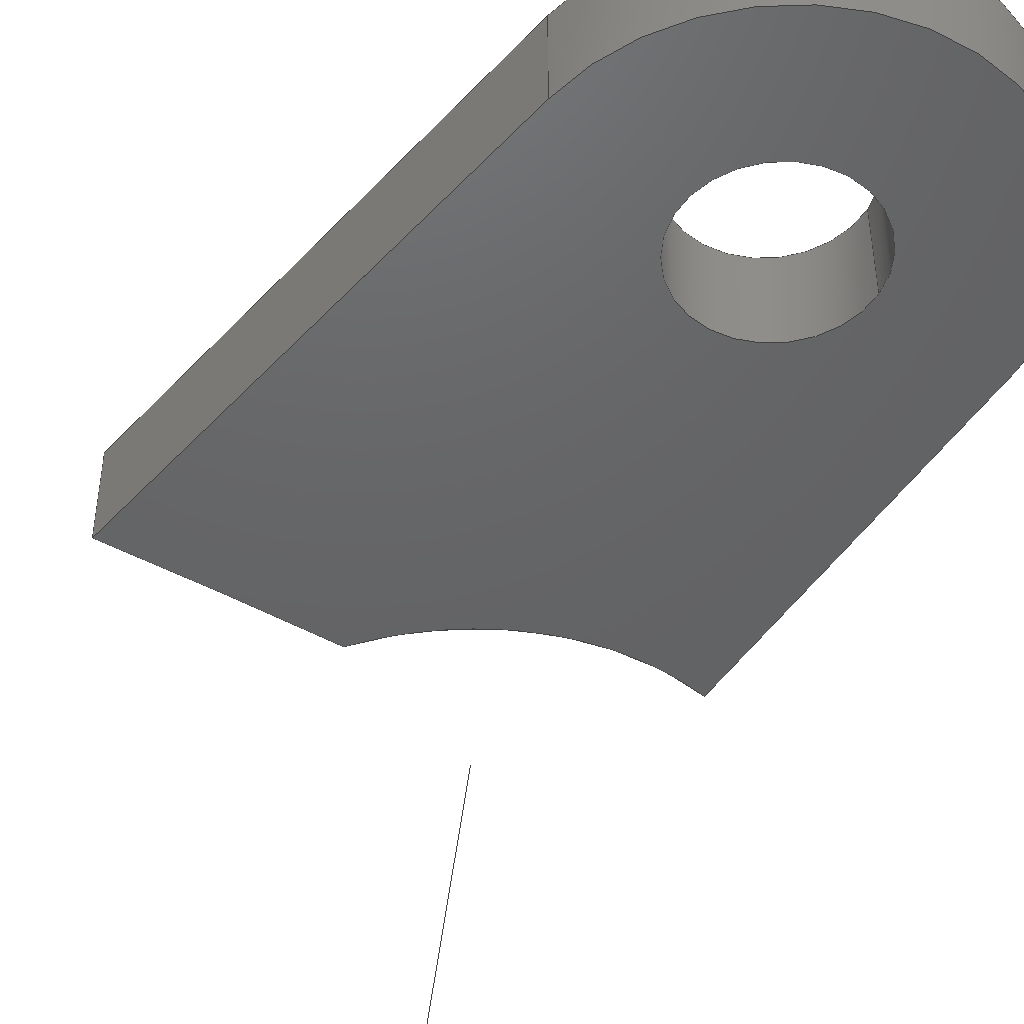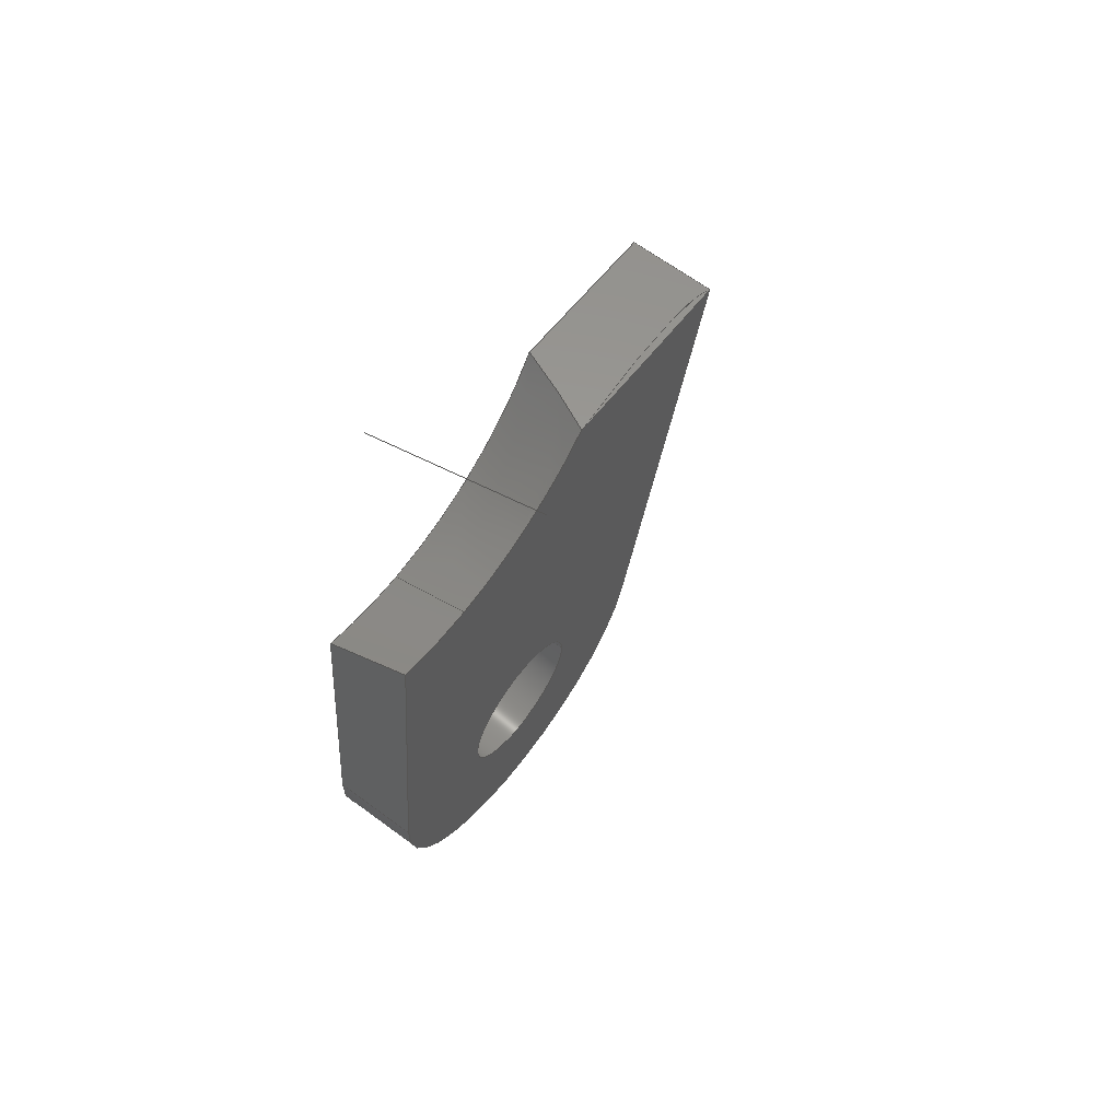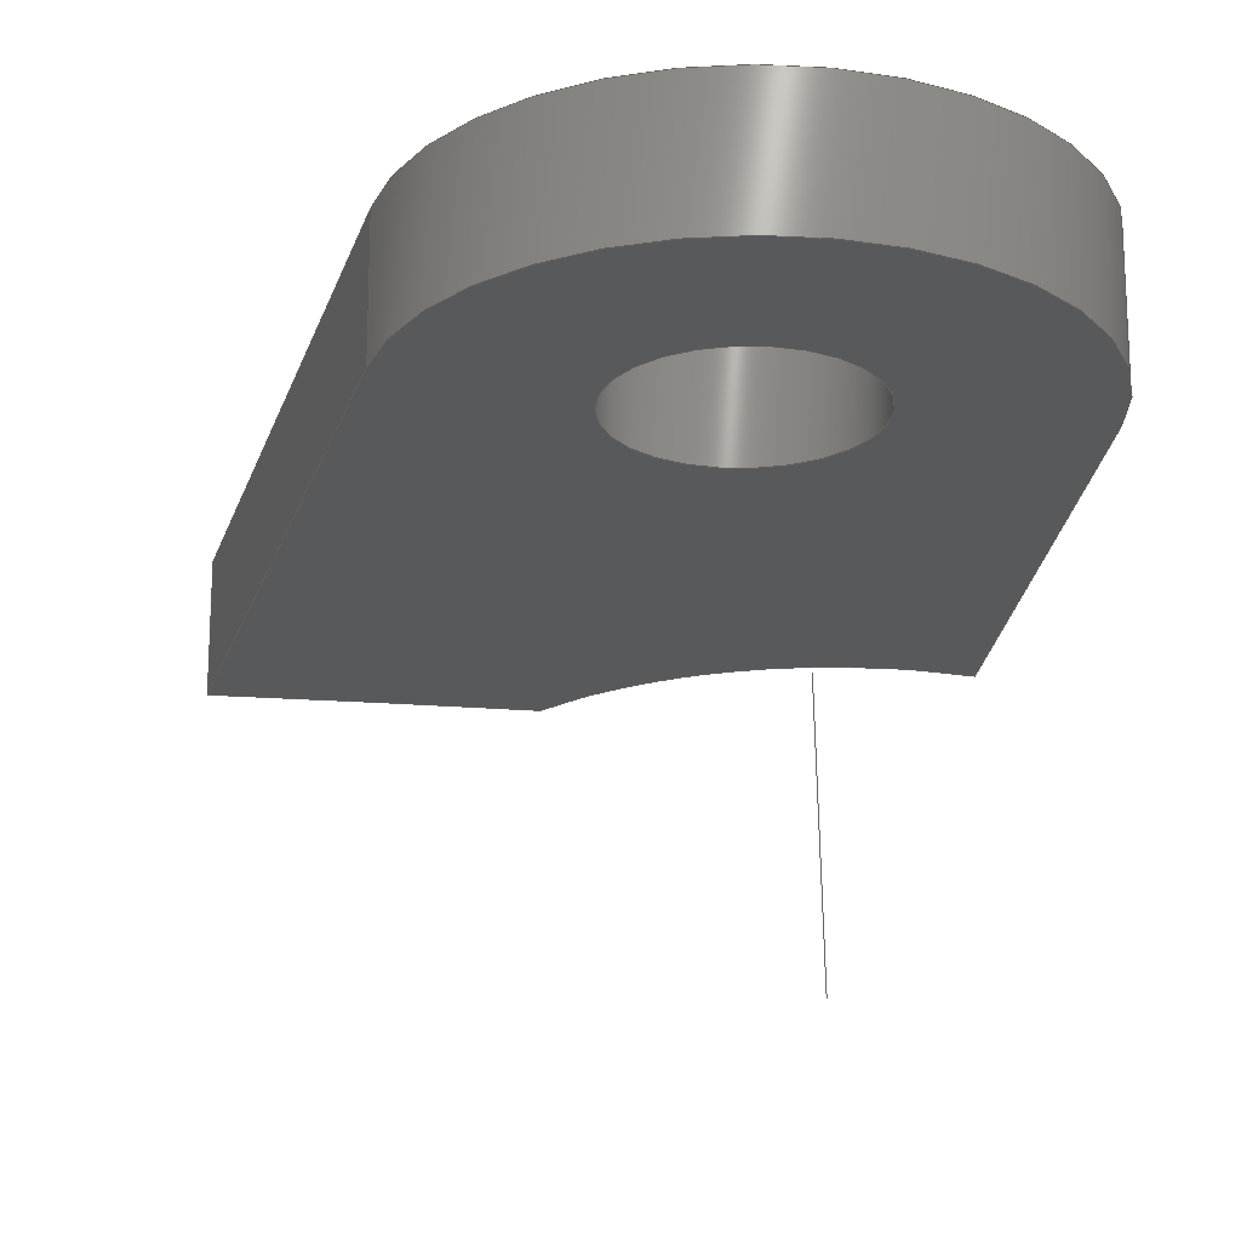
<metadata>
{"format":"iges","ext":"igs","renderer":"f3d","projection":"perspective","resolution":1024,"background":"white","views":[{"elev":-45.7,"azim":-25.7,"up":"+Z"},{"elev":65.4,"azim":126.6,"up":"+Y"},{"elev":-20.7,"azim":-0.9,"up":"+Z"}]}
</metadata>
<code>
START RECORD GO HERE.
1H,,1H;,20HCNEXT - IGES PRODUCT,40HSU_0200_014 (Avant inf Arriere SupD).
igs,44HIBM CATIA IGES - CATIA Version 5 Release 19 ,27HCATIA Version 5 R
elease 19 ,32,75,6,75,15,50HSymmetry of chape sus tri avant inf gauche a
rr sup,1,2,2HMM,1000,1,15H2.018e+07,0.001,1e+04,5HSimba,15HD
ESKTOP-PK97GB4,11,0,15H2.018e+07,;
     406       1       0       0       0       0       0       000010201
     406       0       0       1      15                               0
     108       2       0       0       0       0       0       001010001
     108       0       0       2       0                               0
     126       4       0       0       0       0       0       001010001
     126       0       0       7       0                               0
     110      11       0       0       0       0       0       001010001
     110       0       0       2       0                               0
     110      13       0       0       0       0       0       001010001
     110       0       0       1       0                               0
     126      14       0       0       0       0       0       001010001
     126       0       0      12       0                               0
     102      26       0       0       0       0       0       001010001
     102       0       0       1       0                               0
     142      27       0       0       0       0       0       001010001
     142       0       0       1       0                               0
     144      28       0       0   10000       0       0       000000000
     144       0       0       1       0                               0
     110      29       0       0       0       0       0       001010001
     110       0       0       2       0                               0
     110      31       0       0       0       0       0       001010001
     110       0       0       2       0                               0
     120      33       0       0       0       0       0       001010001
     120       0       0       1       0                               0
     126      34       0       0       0       0       0       001010001
     126       0       0       7       0                               0
     110      41       0       0       0       0       0       001010001
     110       0       0       2       0                               0
     126      43       0       0       0       0       0       001010001
     126       0       0       6       0                               0
     126      49       0       0       0       0       0       001010001
     126       0       0       5       0                               0
     102      54       0       0       0       0       0       001010001
     102       0       0       1       0                               0
     142      55       0       0       0       0       0       001010001
     142       0       0       1       0                               0
     144      56       0       0   10000       0       0       000000000
     144       0       0       1       0                               0
     110      57       0       0       0       0       0       001010001
     110       0       0       2       0                               0
     110      59       0       0       0       0       0       001010001
     110       0       0       2       0                               0
     120      61       0       0       0       0       0       001010001
     120       0       0       1       0                               0
     126      62       0       0       0       0       0       001010001
     126       0       0      12       0                               0
     126      74       0       0       0       0       0       001010001
     126       0       0       5       0                               0
     102      79       0       0       0       0       0       001010001
     102       0       0       1       0                               0
     142      80       0       0       0       0       0       001010001
     142       0       0       1       0                               0
     144      81       0       0   10000       0       0       000000000
     144       0       0       1       0                               0
     110      82       0       0       0       0       0       001010001
     110       0       0       2       0                               0
     110      84       0       0       0       0       0       001010001
     110       0       0       2       0                               0
     120      86       0       0       0       0       0       001010001
     120       0       0       1       0                               0
     126      87       0       0       0       0       0       001010001
     126       0       0       7       0                               0
     126      94       0       0       0       0       0       001010001
     126       0       0       5       0                               0
     126      99       0       0       0       0       0       001010001
     126       0       0       6       0                               0
     110     105       0       0       0       0       0       001010001
     110       0       0       2       0                               0
     102     107       0       0       0       0       0       001010001
     102       0       0       1       0                               0
     142     108       0       0       0       0       0       001010001
     142       0       0       1       0                               0
     144     109       0       0   10000       0       0       000000000
     144       0       0       1       0                               0
     110     110       0       0       0       0       0       001010001
     110       0       0       1       0                               0
     110     111       0       0       0       0       0       001010001
     110       0       0       1       0                               0
     120     112       0       0       0       0       0       001010001
     120       0       0       1       0                               0
     110     113       0       0       0       0       0       001010001
     110       0       0       1       0                               0
     124     114       0       0       0       0       0       001020201
     124       0       0       2       0                               0
     100     116       0       0       0       0      83       001010001
     100       0       0       1       0                               0
     110     117       0       0       0       0       0       001010001
     110       0       0       2       0                               0
     124     119       0       0       0       0       0       001020201
     124       0       0       2       0                               0
     100     121       0       0       0       0      89       001010001
     100       0       0       1       0                               0
     102     122       0       0       0       0       0       001010001
     102       0       0       1       0                               0
     142     123       0       0       0       0       0       001010001
     142       0       0       1       0                               0
     144     124       0       0   10000       0       0       000000000
     144       0       0       1       0                               0
     110     125       0       0       0       0       0       001010001
     110       0       0       1       0                               0
     110     126       0       0       0       0       0       001010001
     110       0       0       1       0                               0
     120     127       0       0       0       0       0       001010001
     120       0       0       1       0                               0
     124     128       0       0       0       0       0       001020201
     124       0       0       1       0                               0
     100     129       0       0       0       0     105       001010001
     100       0       0       1       0                               0
     110     130       0       0       0       0       0       001010001
     110       0       0       1       0                               0
     124     131       0       0       0       0       0       001020201
     124       0       0       2       0                               0
     100     133       0       0       0       0     111       001010001
     100       0       0       1       0                               0
     110     134       0       0       0       0       0       001010001
     110       0       0       1       0                               0
     102     135       0       0       0       0       0       001010001
     102       0       0       1       0                               0
     142     136       0       0       0       0       0       001010001
     142       0       0       1       0                               0
     144     137       0       0   10000       0       0       000000000
     144       0       0       1       0                               0
     110     138       0       0       0       0       0       001010001
     110       0       0       1       0                               0
     110     139       0       0       0       0       0       001010001
     110       0       0       1       0                               0
     120     140       0       0       0       0       0       001010001
     120       0       0       1       0                               0
     124     141       0       0       0       0       0       001020201
     124       0       0       2       0                               0
     100     143       0       0       0       0     129       001010001
     100       0       0       1       0                               0
     110     144       0       0       0       0       0       001010001
     110       0       0       1       0                               0
     124     145       0       0       0       0       0       001020201
     124       0       0       1       0                               0
     100     146       0       0       0       0     135       001010001
     100       0       0       1       0                               0
     110     147       0       0       0       0       0       001010001
     110       0       0       1       0                               0
     102     148       0       0       0       0       0       001010001
     102       0       0       1       0                               0
     142     149       0       0       0       0       0       001010001
     142       0       0       1       0                               0
     144     150       0       0   10000       0       0       000000000
     144       0       0       1       0                               0
     108     151       0       0       0       0       0       001010001
     108       0       0       2       0                               0
     126     153       0       0       0       0       0       001010001
     126       0       0       7       0                               0
     110     160       0       0       0       0       0       001010001
     110       0       0       1       0                               0
     110     161       0       0       0       0       0       001010001
     110       0       0       1       0                               0
     110     162       0       0       0       0       0       001010001
     110       0       0       1       0                               0
     102     163       0       0       0       0       0       001010001
     102       0       0       1       0                               0
     142     164       0       0       0       0       0       001010001
     142       0       0       1       0                               0
     144     165       0       0   10000       0       0       000000000
     144       0       0       1       0                               0
     108     166       0       0       0       0       0       001010001
     108       0       0       1       0                               0
     126     167       0       0       0       0       0       001010001
     126       0       0       9       0                               0
     110     176       0       0       0       0       0       001010001
     110       0       0       2       0                               0
     124     178       0       0       0       0       0       001020201
     124       0       0       2       0                               0
     100     180       0       0       0       0     169       001010001
     100       0       0       1       0                               0
     110     181       0       0       0       0       0       001010001
     110       0       0       1       0                               0
     126     182       0       0       0       0       0       001010001
     126       0       0       6       0                               0
     126     188       0       0       0       0       0       001010001
     126       0       0      11       0                               0
     102     199       0       0       0       0       0       001010001
     102       0       0       1       0                               0
     142     200       0       0       0       0       0       001010001
     142       0       0       1       0                               0
     124     201       0       0       0       0       0       001020201
     124       0       0       1       0                               0
     100     202       0       0       0       0     183       001010001
     100       0       0       1       0                               0
     124     203       0       0       0       0       0       001020201
     124       0       0       2       0                               0
     100     205       0       0       0       0     187       001010001
     100       0       0       1       0                               0
     102     206       0       0       0       0       0       001010001
     102       0       0       1       0                               0
     142     207       0       0       0       0       0       001010001
     142       0       0       1       0                               0
     144     208       0       0   10000       0       0       000000000
     144       0       0       1       0                               0
     108     209       0       0       0       0       0       001010001
     108       0       0       2       0                               0
     110     211       0       0       0       0       0       001010001
     110       0       0       2       0                               0
     110     213       0       0       0       0       0       001010001
     110       0       0       2       0                               0
     110     215       0       0       0       0       0       001010001
     110       0       0       2       0                               0
     110     217       0       0       0       0       0       001010001
     110       0       0       1       0                               0
     102     218       0       0       0       0       0       001010001
     102       0       0       1       0                               0
     142     219       0       0       0       0       0       001010001
     142       0       0       1       0                               0
     144     220       0       0   10000       0       0       000000000
     144       0       0       1       0                               0
     108     221       0       0       0       0       0       001010001
     108       0       0       1       0                               0
     110     222       0       0       0       0       0       001010001
     110       0       0       2       0                               0
     126     224       0       0       0       0       0       001010001
     126       0       0      11       0                               0
     126     235       0       0       0       0       0       001010001
     126       0       0       8       0                               0
     110     243       0       0       0       0       0       001010001
     110       0       0       1       0                               0
     124     244       0       0       0       0       0       001020201
     124       0       0       2       0                               0
     100     246       0       0       0       0     223       001010001
     100       0       0       1       0                               0
     110     247       0       0       0       0       0       001010001
     110       0       0       2       0                               0
     102     249       0       0       0       0       0       001010001
     102       0       0       1       0                               0
     142     250       0       0       0       0       0       001010001
     142       0       0       1       0                               0
     124     251       0       0       0       0       0       001020201
     124       0       0       1       0                               0
     100     252       0       0       0       0     233       001010001
     100       0       0       1       0                               0
     124     253       0       0       0       0       0       001020201
     124       0       0       2       0                               0
     100     255       0       0       0       0     237       001010001
     100       0       0       1       0                               0
     102     256       0       0       0       0       0       001010001
     102       0       0       1       0                               0
     142     257       0       0       0       0       0       001010001
     142       0       0       1       0                               0
     144     258       0       0   10000       0       0       000000000
     144       0       0       1       0                               0
     110     259       0       0   10000       0       0       000000001
     110       0       0       2       0                Droite0.1       0
406,1,15HCorps principal,0,0;                                          1
108,0.1271,-0.9919,0,-26.72,0,-17.57,          3
24.68,0,1,0,0;                                               3
126,5,5,0,0,1,0,0,0,0,0,0,0,7.737,7.737,         5
7.737,7.737,7.737,7.737,1,1,1,1,1,       5
1,-5.964,26.17,-8.882e-16,-6.463,            5
26.11,0.9718,-6.929,26.05,1.96,         5
-7.366,25.99,2.962,-7.775,25.94,         5
3.976,-8.157,25.89,5,0,7.737,       5
0,0,0,0,0;                                                       5
110,-8.157,25.89,5,-17.57,24.68,5,0,        7
0;                                                                     7
110,-17.57,24.68,5,-17.57,24.68,0,0,0;       9
126,11,5,0,0,1,0,0,0,0,0,0,0,1.886,                 11
1.886,1.886,6.847,6.847,6.847,          11
16.85,16.85,16.85,16.85,16.85,          11
16.85,1,1,1,1,1,1,1,1,1,1,1,1,          11
-17.57,24.68,7.891e-06,-17.33,                11
24.71,0.1076,-17.07,24.75,0.1724,        11
-16.83,24.78,0.2226,-15.88,24.9,         11
0.3755,-14.92,25.02,0.4165,-14.3,      11
25.1,0.4333,-12.2,25.37,0.432,        11
-10.1,25.64,0.3221,-8.76,25.81,        11
0.2342,-7.362,25.99,0.1238,-5.965,       11
26.17,1.11e-16,0,16.85,0,0,0,0,0;           11
102,4,5,7,9,11,0,0;                                                   13
142,0,3,0,13,2,0,0;                                                   15
144,3,1,0,15,0,1,1;                                                   17
110,3.113,25.61,23.32,3.172,26.1,      19
22.45,0,0;                                                       19
110,3.86,18.61,5.128,4.309,22.31,      21
-1.463,0,0;                                                     21
120,19,21,0,6.283,0,0;                                        23
126,5,5,0,0,1,0,0,0,0,0,0,0,16.32,16.32,      25
16.32,16.32,16.32,16.32,1,1,1,1,      25
1,1,-5.964,26.17,1.123e-07,-4.422,        25
24.45,-8.107e-07,-2.56,23.03,               25
6.237e-06,-0.4072,21.99,-6.932e-06,         25
1.902,21.49,7.083e-15,4.21,21.49,       25
7.105e-15,0,16.32,0,0,0,0,0;                     25
110,4.21,21.49,7.054e-15,3.869,             27
18.69,5,0,0;                                                  27
126,5,5,0,0,1,0,0,0,0,0,0,0,20.75,20.75,      29
20.75,20.75,20.75,20.75,1,1,1,1,      29
1,1,3.869,18.69,5,0.9341,18.69,         29
5,-2.007,19.5,5,-4.608,21.18,      29
5,-6.656,23.37,5,-8.157,        29
25.89,5,0,20.75,0,0,0,0,0;                29
126,3,3,0,0,1,0,0,0,0,0,7.737,7.737,                31
7.737,7.737,1,1,1,1,-8.157,25.89,       31
5,-7.52,25.97,3.294,-6.796,          31
26.06,1.62,-5.964,26.17,                     31
-2.155e-08,0,7.737,0,0,0,0,0;                     31
102,4,25,27,29,31,0,0;                                                33
142,0,23,0,33,2,0,0;                                                  35
144,23,1,0,35,0,1,1;                                                  37
110,-20.86,39.41,-0.2437,-21.83,              39
39.32,-0.03241,0,0;                                       39
110,-6.453,25.81,-2.416,-17.57,               41
24.68,3.881e-07,0,0;                                     41
120,39,41,0,6.283,0,0;                                        43
126,11,5,0,0,1,0,0,0,0,0,0,0,10,10,       45
10,14.96,14.96,14.96,16.85,           45
16.85,16.85,16.85,16.85,16.85,1,      45
1,1,1,1,1,1,1,1,1,1,1,-5.965,             45
26.17,-1.599e-14,-7.362,25.99,                  45
0.1238,-8.76,25.81,0.2342,-10.1,       45
25.64,0.3221,-12.2,25.37,0.432,       45
-14.3,25.1,0.4333,-14.92,25.02,       45
0.4165,-15.88,24.9,0.3755,-16.83,         45
24.78,0.2226,-17.07,24.75,0.1724,       45
-17.33,24.71,0.1076,-17.57,24.68,         45
7.891e-06,0,16.85,0,0,0,0,0;                     45
126,3,3,0,0,1,0,0,0,0,0,16.55,16.55,              47
16.55,16.55,1,1,1,1,-17.57,24.68,      47
3.57e-08,-13.69,25.11,1.467e-07,            47
-9.823,25.6,-2.82e-06,-5.964,              47
26.17,2.465e-06,0,16.55,0,0,0,0,0;         47
102,2,45,47,0,0;                                                      49
142,0,43,0,49,2,0,0;                                                  51
144,43,1,0,51,0,1,1;                                                  53
110,3.113,25.61,23.32,3.172,26.1,      55
22.45,0,0;                                                       55
110,9.174,19.38,5.753,9.557,22.54,      57
0.1288,0,0;                                                     57
120,55,57,0,6.283,0,0;                                        59
126,4,4,0,0,1,0,0,0,0,0,0,6.912,6.912,          61
6.912,6.912,6.912,1,1,1,1,1,              61
4.21,21.49,7.989e-15,5.431,                 61
21.49,8.193e-15,6.653,21.64,                 61
-6.813e-07,7.846,21.95,-4.679e-10,          61
8.989,22.38,3.019e-10,0,6.912,0,         61
0,0,0,0;                                                          61
126,3,3,0,0,1,0,0,0,0,0,7.958,7.958,              63
7.958,7.958,1,1,1,1,8.989,22.38,      63
7.994e-15,9.068,21.52,1.665,9.147,      63
20.66,3.331,9.225,19.81,5,0,               63
7.958,0,0,0,0,0;                                          63
126,4,4,0,0,1,0,0,0,0,0,0,7.792,7.792,          65
7.792,7.792,7.792,1,1,1,1,1,              65
9.225,19.81,5,7.959,19.26,           65
5,6.624,18.88,5,5.246,           65
18.69,5,3.869,18.69,5,0,7.792,0,      65
0,0,0,0;                                                          65
110,3.869,18.69,5,4.21,21.49,              67
7.054e-15,0,0;                                                 67
102,4,61,63,65,67,0,0;                                                69
142,0,59,0,69,2,0,0;                                                  71
144,59,1,0,71,0,1,1;                                                  73
110,0,0,2.5,0,0,1.5,0,0;                                      75
110,10.95,1.007,5,10.95,1.007,0,0,0;      77
120,75,77,0,6.283,0,0;                                        79
110,10.95,1.007,5,10.95,1.007,0,0,0;      81
124,0.9958,0.09155,0,0,0.09155,                 83
-0.9958,0,0,0,0,-1,0,0,0;                           83
100,0,0,0,11,0,-10.87,1.702,0,0;                85
110,-10.67,-2.69,0,-10.67,-2.69,5,      87
0,0;                                                                  87
124,-0.9696,0.2445,0,0,-0.2445,                 89
-0.9696,0,0,0,0,1,5,0,0;                            89
100,0,0,0,11,0,-10.87,1.702,0,0;                91
102,4,81,85,87,91,0,0;                                                93
142,0,79,0,93,2,0,0;                                                  95
144,79,1,0,95,0,1,1;                                                  97
110,0,0,2.5,0,0,1.5,0,0;                                      99
110,4.3,0,5,4.3,0,0,0,0;                                     101
120,99,101,0,6.283,0,0;                                      103
124,1,0,0,0,0,-1,0,0,0,0,-1,5,0,0;           105
100,0,0,0,4.3,0,-4.3,5.266e-16,0,0;                   107
110,-4.3,-5.266e-16,5,-4.3,-5.266e-16,0,0,0;       109
124,-1,1.225e-16,0,0,-1.225e-16,-1,0,        111
0,0,0,1,0,0,0;                                             111
100,0,0,0,4.3,0,-4.3,5.266e-16,0,0;                   113
110,4.3,0,0,4.3,0,5,0,0;                                     115
102,4,107,109,113,115,0,0;                                           117
142,0,103,0,117,2,0,0;                                               119
144,103,1,0,119,0,1,1;                                               121
110,0,0,2.5,0,0,1.5,0,0;                                     123
110,-4.3,-5.266e-16,5,-4.3,-5.266e-16,0,0,0;       125
120,123,125,0,6.283,0,0;                                     127
124,-1,-1.225e-16,0,0,-1.225e-16,1,0,        129
0,0,0,-1,5,0,0;                                            129
100,0,0,0,4.3,0,-4.3,-5.266e-16,0,0;                  131
110,4.3,0,5,4.3,0,0,0,0;                                     133
124,1,0,0,0,0,1,0,0,0,0,1,0,0,0;             135
100,0,0,0,4.3,0,-4.3,-5.266e-16,0,0;                  137
110,-4.3,-5.266e-16,0,-4.3,-5.266e-16,5,0,0;       139
102,4,131,133,137,139,0,0;                                           141
142,0,127,0,141,2,0,0;                                               143
144,127,1,0,143,0,1,1;                                               145
108,-0.9958,-0.09155,0,-11,0,7.829,35,       147
0,1,0,0;                                                         147
126,5,5,0,0,1,0,0,0,0,0,0,0,7.958,7.958,     149
7.958,7.958,7.958,7.958,1,1,1,1,     149
1,1,9.225,19.81,5,9.178,20.32,         149
3.999,9.131,20.83,2.998,9.084,         149
21.35,1.998,9.037,21.86,0.9988,        149
8.989,22.38,4.441e-16,0,7.958,0,        149
0,0,0,0;                                                         149
110,8.989,22.38,0,10.95,1.007,0,0,0;     151
110,10.95,1.007,0,10.95,1.007,5,0,0;     153
110,10.95,1.007,5,9.225,19.81,5,0,0;     155
102,4,149,151,153,155,0,0;                                           157
142,0,147,0,157,2,0,0;                                               159
144,147,1,0,159,0,1,1;                                               161
108,0,0,-1,0,0,0,0,0,1,0,0;                          163
126,8,5,0,0,1,0,21.15,21.15,21.15,21.15,         165
21.15,21.15,26.84,26.84,26.84,              165
37.7,37.7,37.7,37.7,37.7,         165
37.7,1,1,1,1,1,1,1,1,1,-5.964,        165
26.17,0,-6.761,26.05,0,-7.558,           165
25.94,0,-8.355,25.83,0,-10.67,            165
25.51,0,-13,25.21,0,-14.52,            165
25.03,0,-16.04,24.85,0,-17.57,            165
24.68,0,21.15,37.7,0,0,0,0,0;              165
110,-17.57,24.68,0,-10.67,-2.69,0,0,     167
0;                                                                   167
124,-0.9696,0.2445,0,0,-0.2445,                169
-0.9696,0,0,0,0,1,0,0,0;                           169
100,0,0,0,11,0,-10.87,1.702,0,0;               171
110,10.95,1.007,0,8.989,22.38,0,0,0;     173
126,5,5,0,0,1,0,0,0,0,0,0,0,6.912,6.912,     175
6.912,6.912,6.912,6.912,1,1,1,1,     175
1,1,8.989,22.38,0,8.075,22.03,0,       175
7.131,21.77,0,6.165,21.58,0,              175
5.187,21.49,0,4.21,21.49,0,0,         175
6.912,0,0,0,0,0;                                         175
126,11,5,0,0,1,0,0,0,0,0,0,0,7.947,7.947,      177
7.947,15.32,15.32,15.32,16.32,          177
16.32,16.32,16.32,16.32,16.32,1,     177
1,1,1,1,1,1,1,1,1,1,1,4.21,             177
21.49,0,3.086,21.49,0,1.962,             177
21.61,0,0.8553,21.85,0,-1.211,           177
22.54,0,-3.097,23.63,0,-3.953,           177
24.23,0,-4.856,25.01,0,-5.678,           177
25.86,0,-5.774,25.96,0,-5.87,            177
26.06,0,-5.964,26.17,0,0,16.32,        177
0,0,0,0,0;                                                     177
102,6,165,167,171,173,175,177,0,0;                                   179
142,0,163,0,179,2,0,0;                                               181
124,1,0,0,0,0,-1,0,0,0,0,-1,0,0,0;           183
100,0,0,0,4.3,0,-4.3,5.266e-16,0,0;                   185
124,-1,-1.225e-16,0,0,-1.225e-16,1,0,        187
0,0,0,-1,0,0,0;                                            187
100,0,0,0,4.3,0,-4.3,-5.266e-16,0,0;                  189
102,2,185,189,0,0;                                                   191
142,0,163,0,191,2,0,0;                                               193
144,163,1,1,181,193,0,1,1;                                           195
108,-0.9696,-0.2445,0,11,0,-20.17,35,        197
0,1,0,0;                                                         197
110,-17.57,24.68,5,-10.67,-2.69,5,0,     199
0;                                                                   199
110,-10.67,-2.69,5,-10.67,-2.69,0,     201
0,0;                                                                 201
110,-10.67,-2.69,0,-17.57,24.68,0,0,     203
0;                                                                   203
110,-17.57,24.68,0,-17.57,24.68,5,0,0;     205
102,4,199,201,203,205,0,0;                                           207
142,0,197,0,207,2,0,0;                                               209
144,197,1,0,209,0,1,1;                                               211
108,0,0,-1,-5,0,0,0,5,1,0,0;                         213
110,-17.57,24.68,5,-8.157,25.89,5,0,      215
0;                                                                   215
126,11,5,0,0,1,0,0,0,0,0,0,0,5.432,                217
5.432,5.432,12.8,12.8,12.8,         217
20.75,20.75,20.75,20.75,20.75,         217
20.75,1,1,1,1,1,1,1,1,1,1,1,1,         217
-8.157,25.89,5,-7.764,25.23,5,           217
-7.333,24.59,5,-6.865,23.98,5,            217
-5.676,22.61,5,-4.293,21.43,5,               217
-3.438,20.82,5,-1.552,19.74,5,           217
0.5144,19.05,5,1.621,18.81,5,             217
2.745,18.69,5,3.869,18.69,5,0,         217
20.75,0,0,0,0,0;                                         217
126,8,5,0,0,1,0,0,0,0,0,0,0,7.22,7.22,     219
7.22,7.792,7.792,7.792,7.792,         219
7.792,7.792,1,1,1,1,1,1,1,1,1,         219
3.869,18.69,5,4.89,18.69,5,             219
5.911,18.79,5,6.919,18.99,5,             219
7.98,19.3,5,9.002,19.71,5,             219
9.077,19.74,5,9.151,19.77,5,             219
9.225,19.81,5,0,7.792,0,0,0,0,0;         219
110,9.225,19.81,5,10.95,1.007,5,0,0;     221
124,0.9958,0.09155,0,0,0.09155,                223
-0.9958,0,0,0,0,-1,5,0,0;                          223
100,0,0,0,11,0,-10.87,1.702,0,0;               225
110,-10.67,-2.69,5,-17.57,24.68,5,0,     227
0;                                                                   227
102,6,215,217,219,221,225,227,0,0;                                   229
142,0,213,0,229,2,0,0;                                               231
124,1,0,0,0,0,1,0,0,0,0,1,5,0,0;             233
100,0,0,0,4.3,0,-4.3,-5.266e-16,0,0;                  235
124,-1,1.225e-16,0,0,-1.225e-16,-1,0,        237
0,0,0,1,5,0,0;                                             237
100,0,0,0,4.3,0,-4.3,5.266e-16,0,0;                   239
102,2,235,239,0,0;                                                   241
142,0,213,0,241,2,0,0;                                               243
144,213,1,1,231,243,0,1,1;                                           245
110,5.123,42.15,-6.176,4.361,                247
35.89,5,0,0;                                                 247
S      1G      5D    248P    260
</code>
